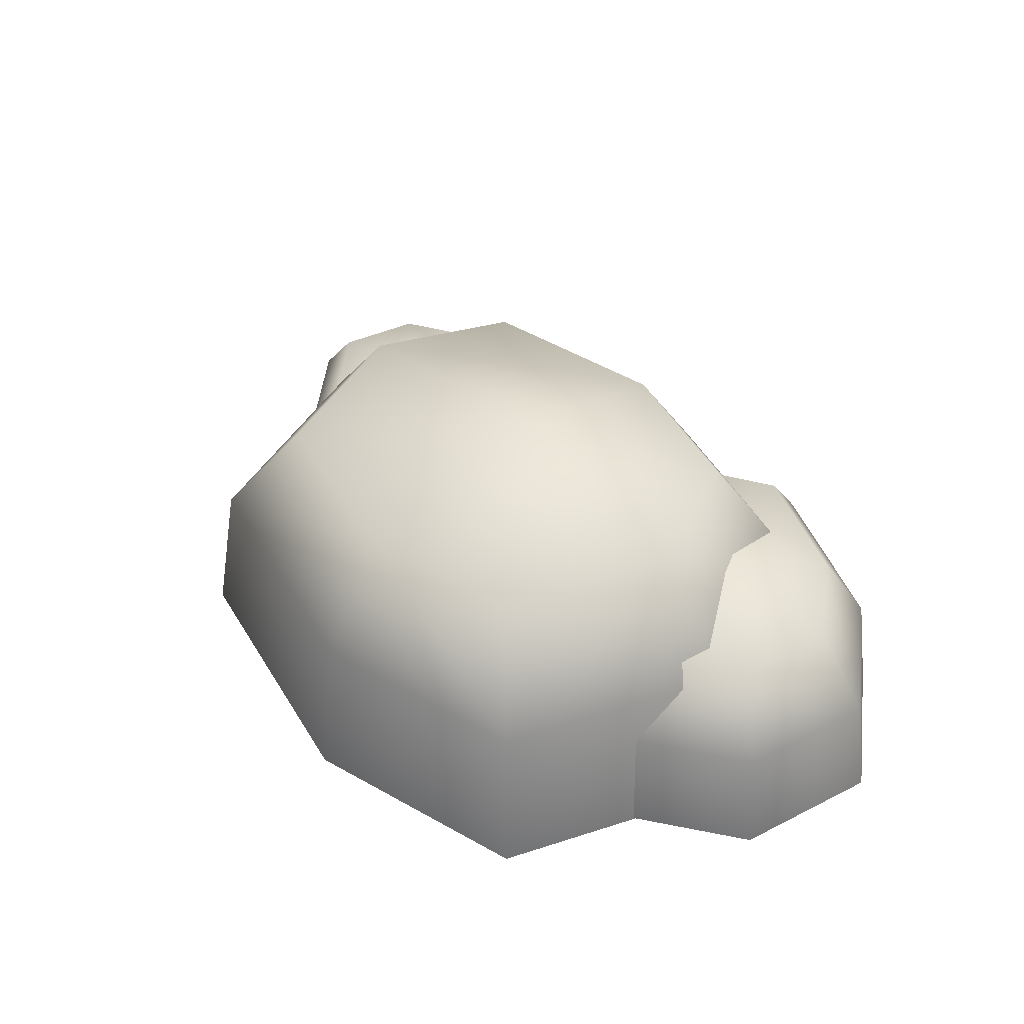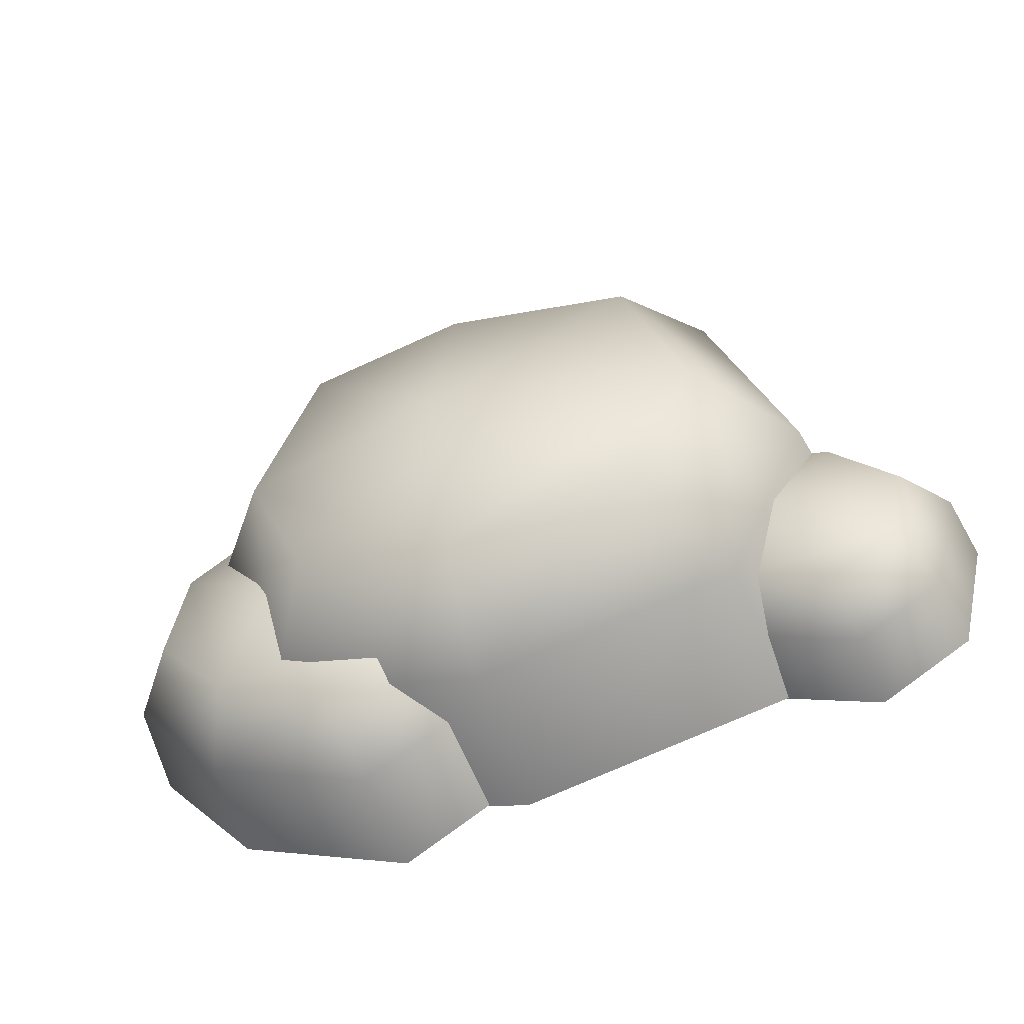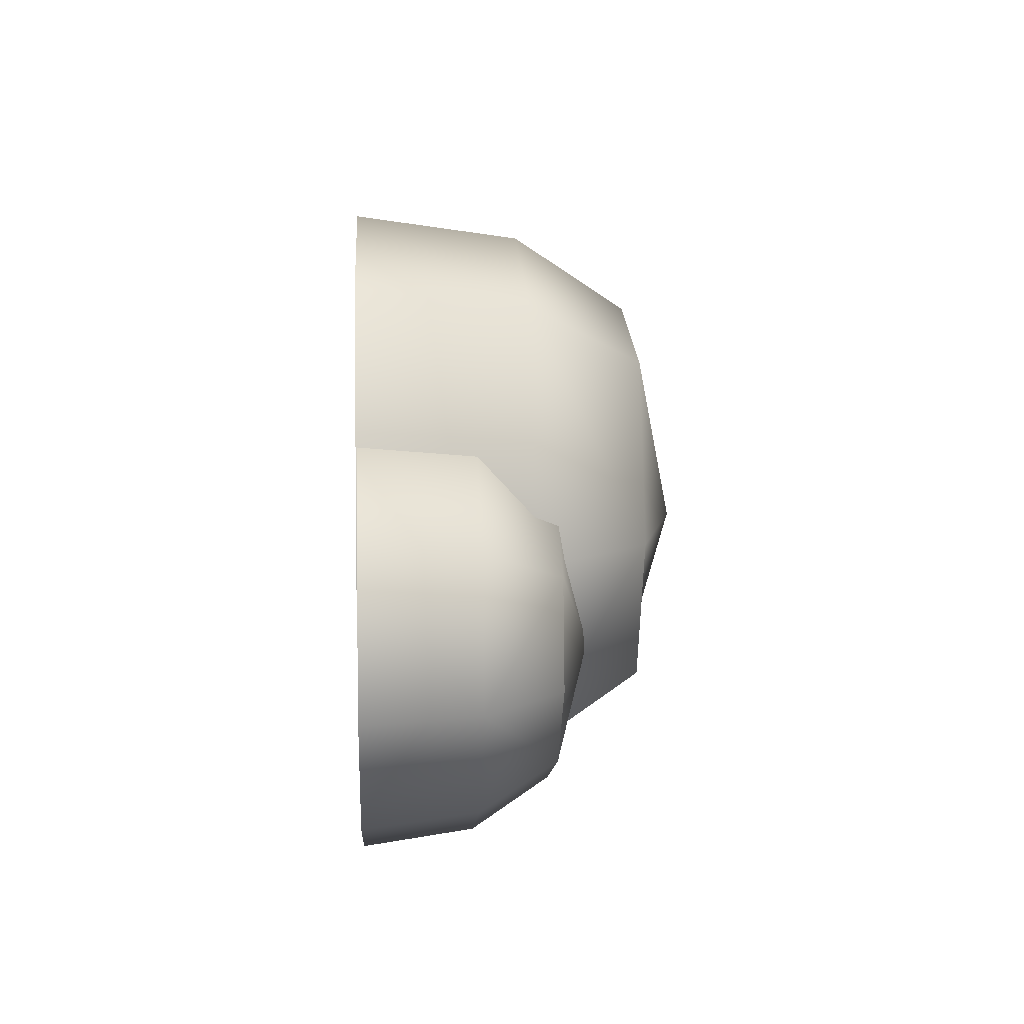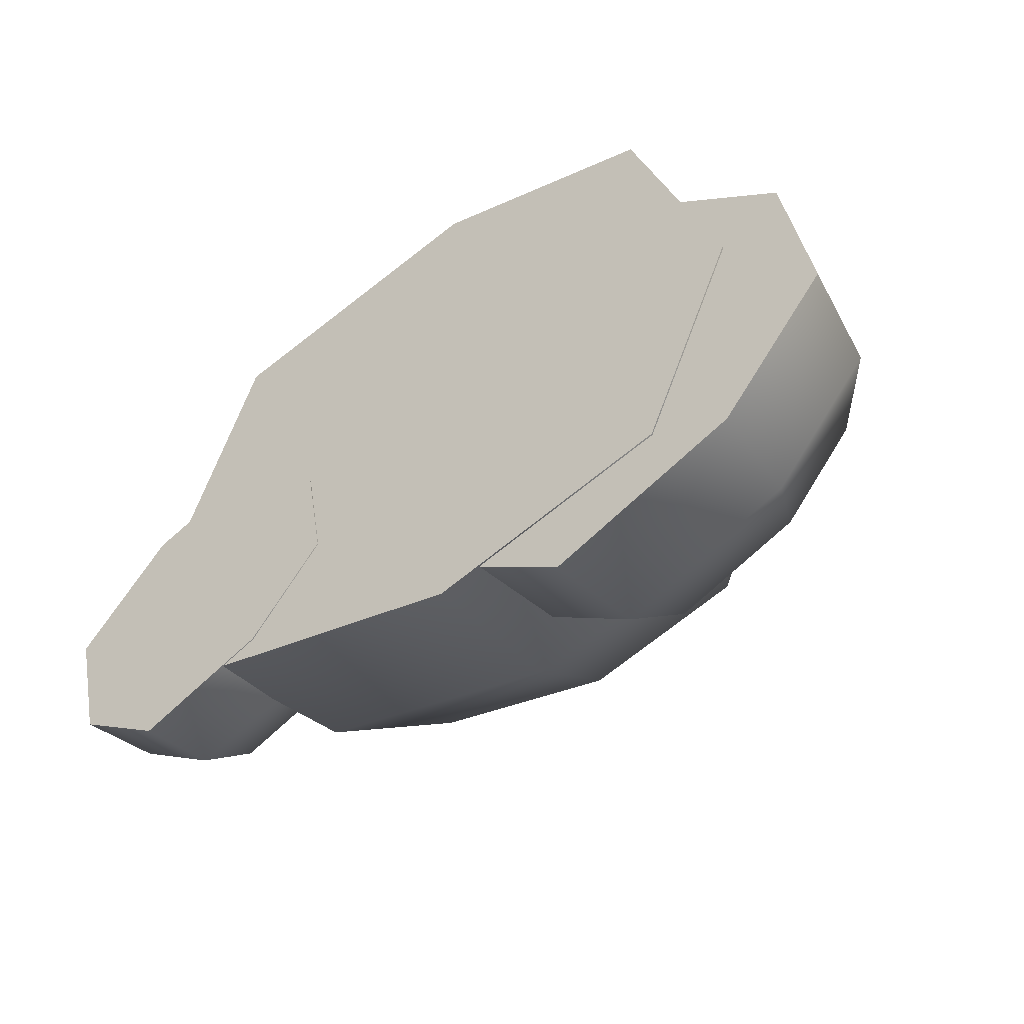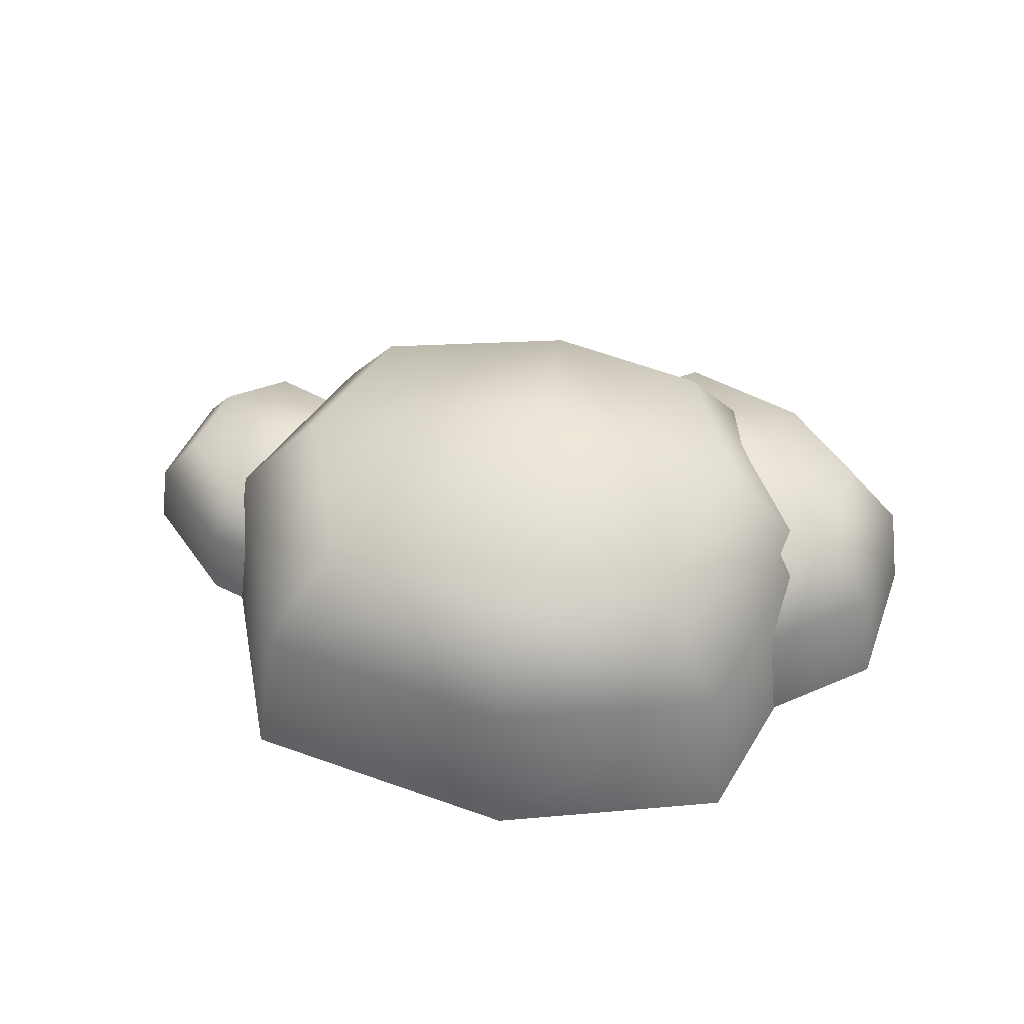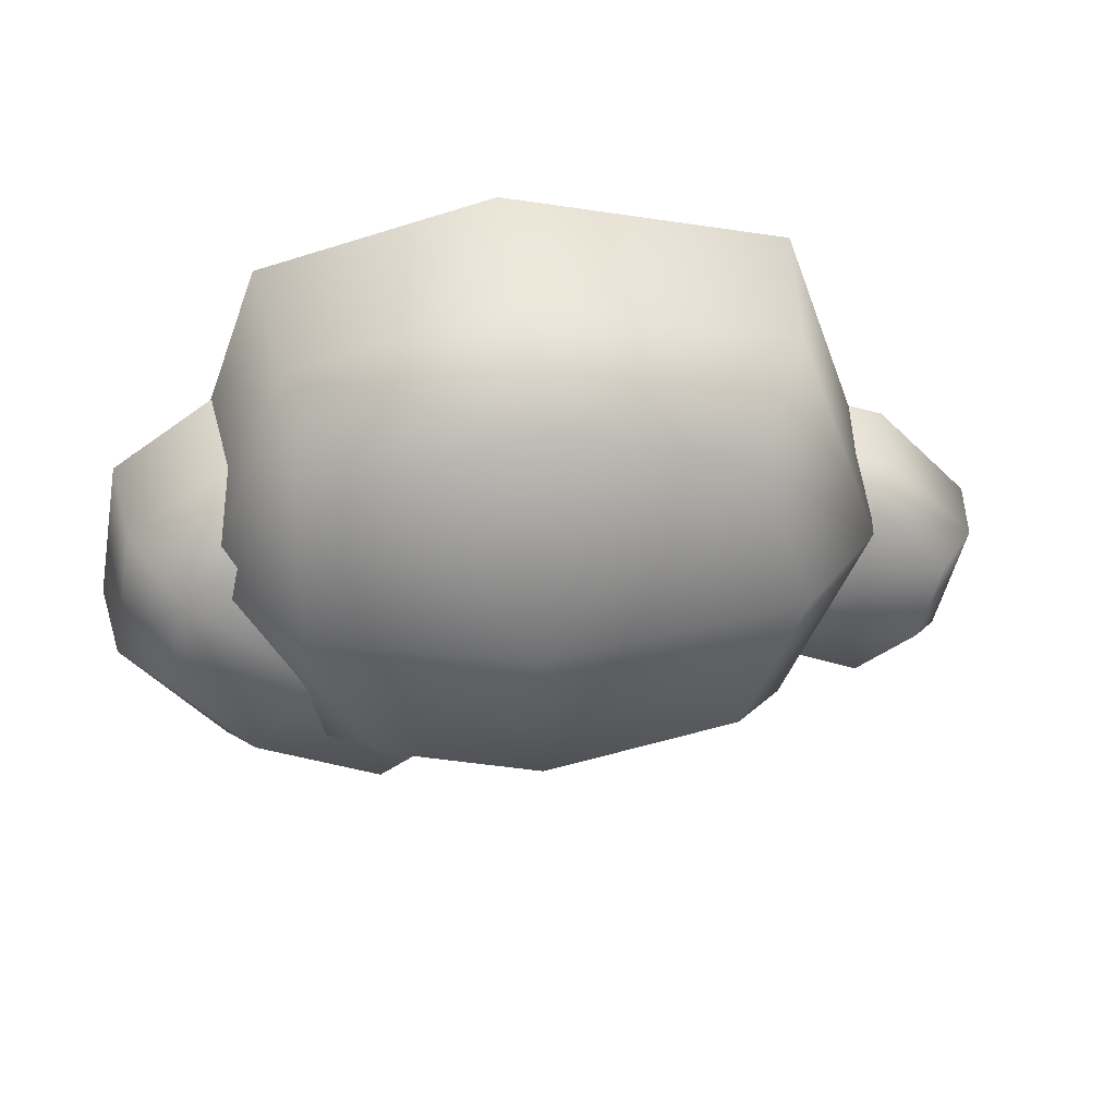
<metadata>
{"format":"obj","ext":"obj","renderer":"f3d","projection":"perspective","resolution":1024,"background":"white","views":[{"elev":43.5,"azim":48.6,"up":"+Y"},{"elev":-51.6,"azim":-160.8,"up":"+Z"},{"elev":8.8,"azim":86.6,"up":"+Z"},{"elev":-46.8,"azim":36.4,"up":"+Z"},{"elev":48.5,"azim":9.4,"up":"+Y"},{"elev":35.9,"azim":172.6,"up":"+Z"}]}
</metadata>
<code>
g default
v -3.793 -0.05085 3.523
v 3.793 -0.05085 3.523
v -2.549 3.896 2.437
v 2.549 3.896 2.437
v -2.549 3.896 -2.014
v 2.549 3.896 -2.014
v -3.793 -0.05085 -3.1
v 3.793 -0.05085 -3.1
v 0.2464 3.896 -2.628
v 0.3666 -0.05085 -4.014
v 0.3666 -0.05085 4.437
v 0.2464 3.896 3.052
v -3.456 3.896 0.00184
v -5.142 -0.05085 -0.1005
v 0.4969 -0.05085 -0.1867
v 5.142 -0.05085 -0.1005
v 3.456 3.896 0.00184
v 0.334 4.606 -0.05608
v 3.498 2.292 -2.842
v 0.3381 2.292 -3.685
v -3.498 2.292 -2.842
v -4.741 2.292 -0.07625
v -3.498 2.292 3.265
v 0.3381 2.292 4.108
v 3.498 2.292 3.265
v 4.741 2.292 -0.07625
v -0.2763 -0.02722 -0.9478
v 3.926 -0.02722 1.94
v 0.826 2.625 -1.076
v 3.65 2.625 0.8651
v 2.52 2.625 -3.541
v 5.345 2.625 -1.6
v 2.245 -0.02722 -4.616
v 6.447 -0.02722 -1.728
v 4.303 2.625 -2.817
v 4.897 -0.02722 -3.539
v 1.68 -0.02722 1.142
v 2.141 2.625 0.3286
v 1.251 2.625 -2.77
v 0.3563 -0.02722 -3.468
v 3.512 -0.02722 -1.37
v 6.052 -0.02722 0.446
v 5.079 2.625 -0.139
v 3.372 3.103 -1.359
v 6.185 1.547 -1.698
v 4.756 1.547 -3.368
v 2.31 1.547 -4.361
v 0.5686 1.547 -3.302
v -0.01471 1.547 -0.9782
v 1.789 1.547 0.9489
v 3.861 1.547 1.685
v 5.821 1.547 0.3072
v -6.796 -0.06382 -1.059
v -3.791 -0.06382 1.007
v -6.008 1.833 -1.151
v -3.988 1.833 0.2377
v -4.796 1.833 -2.914
v -2.776 1.833 -1.526
v -4.993 -0.06382 -3.683
v -1.988 -0.06382 -1.617
v -3.521 1.833 -2.396
v -3.096 -0.06382 -2.912
v -5.397 -0.06382 0.4357
v -5.068 1.833 -0.146
v -5.704 1.833 -2.362
v -6.344 -0.06382 -2.862
v -4.087 -0.06382 -1.361
v -2.27 -0.06382 -0.06202
v -2.966 1.833 -0.4805
v -4.187 2.175 -1.353
v -2.175 1.062 -1.596
v -3.197 1.062 -2.79
v -4.946 1.062 -3.5
v -6.192 1.062 -2.743
v -6.609 1.062 -1.081
v -5.319 1.062 0.2976
v -3.838 1.062 0.8241
v -2.435 1.062 -0.1613
g Rock_3
f 23 24 12 3
f 3 12 18 13
f 5 9 20 21
f 14 15 11 1
f 25 26 17 4
f 22 23 3 13
f 9 6 19 20
f 11 15 16 2
f 12 24 25 4
f 18 12 4 17
f 21 22 13 5
f 7 10 15 14
f 16 15 10 8
f 17 26 19 6
f 9 18 17 6
f 13 18 9 5
f 20 19 8 10
f 21 20 10 7
f 7 14 22 21
f 14 1 23 22
f 1 11 24 23
f 25 24 11 2
f 2 16 26 25
f 19 26 16 8
f 49 50 38 29
f 29 38 44 39
f 31 35 46 47
f 40 41 37 27
f 51 52 43 30
f 48 49 29 39
f 35 32 45 46
f 37 41 42 28
f 38 50 51 30
f 44 38 30 43
f 47 48 39 31
f 33 36 41 40
f 42 41 36 34
f 43 52 45 32
f 35 44 43 32
f 39 44 35 31
f 46 45 34 36
f 47 46 36 33
f 33 40 48 47
f 40 27 49 48
f 27 37 50 49
f 51 50 37 28
f 28 42 52 51
f 45 52 42 34
f 75 76 64 55
f 55 64 70 65
f 57 61 72 73
f 66 67 63 53
f 77 78 69 56
f 74 75 55 65
f 61 58 71 72
f 63 67 68 54
f 64 76 77 56
f 70 64 56 69
f 73 74 65 57
f 59 62 67 66
f 68 67 62 60
f 69 78 71 58
f 61 70 69 58
f 65 70 61 57
f 72 71 60 62
f 73 72 62 59
f 59 66 74 73
f 66 53 75 74
f 53 63 76 75
f 77 76 63 54
f 54 68 78 77
f 71 78 68 60

</code>
